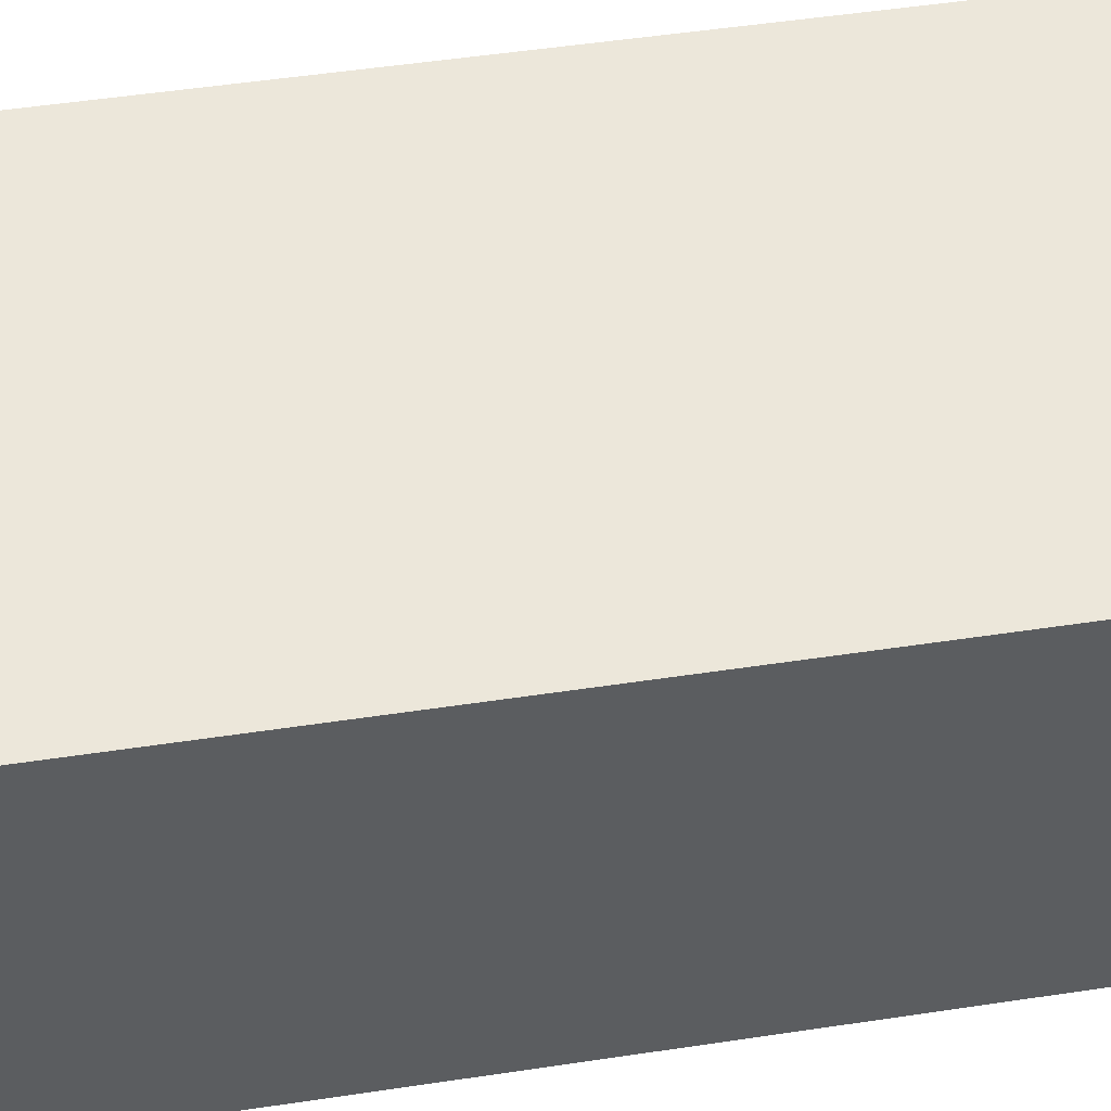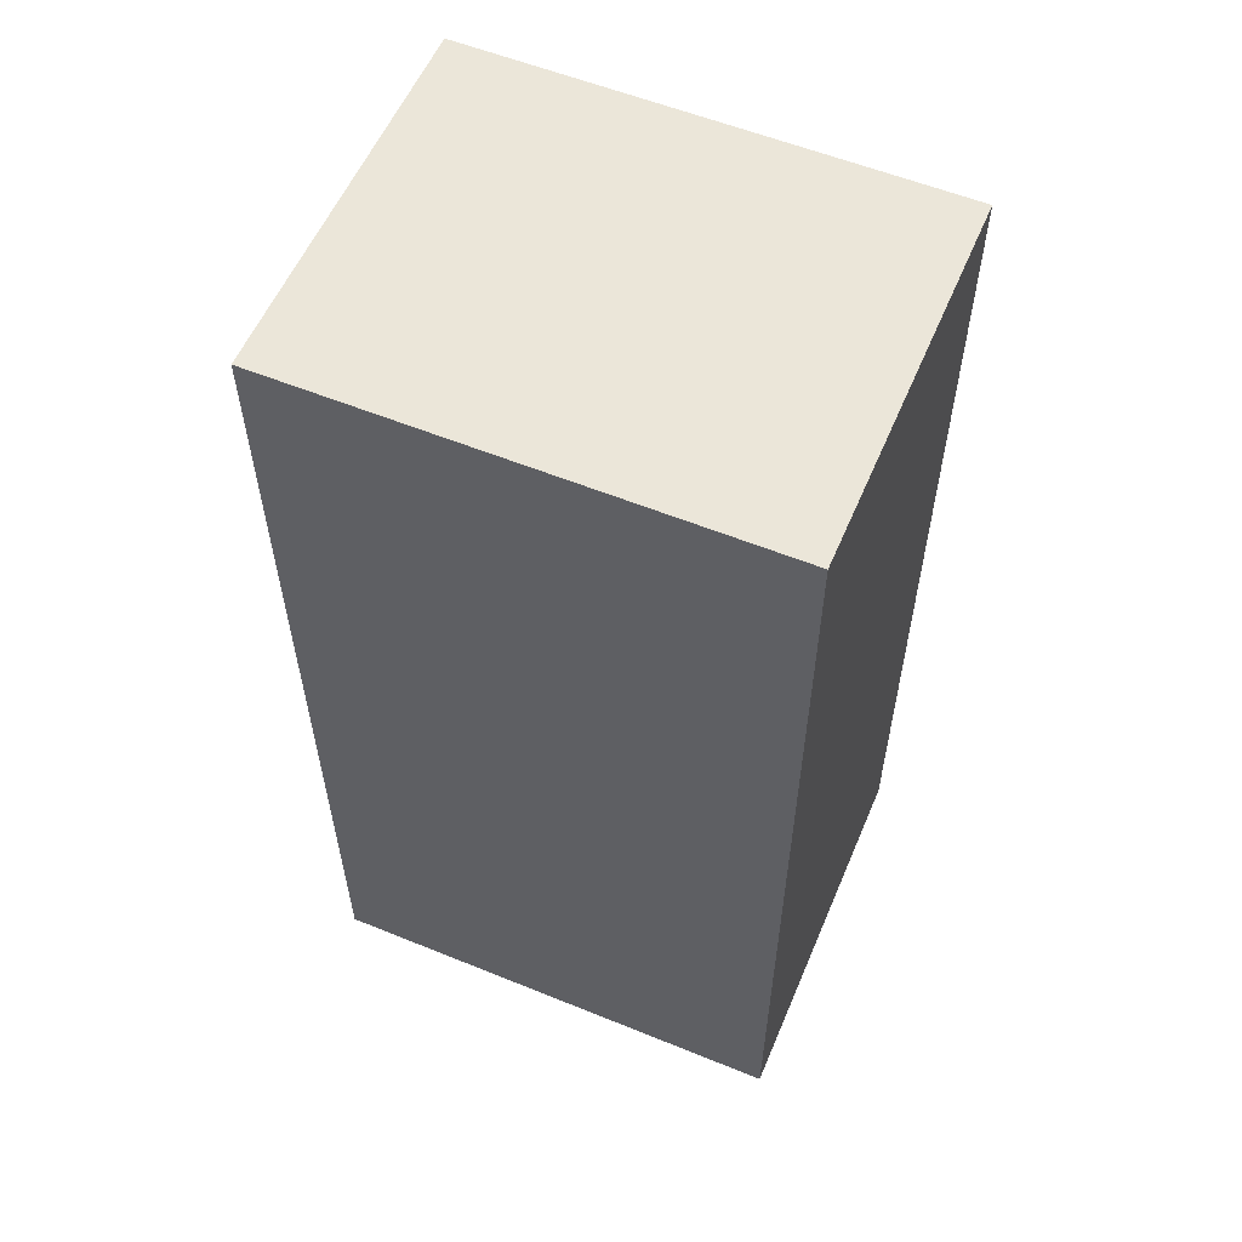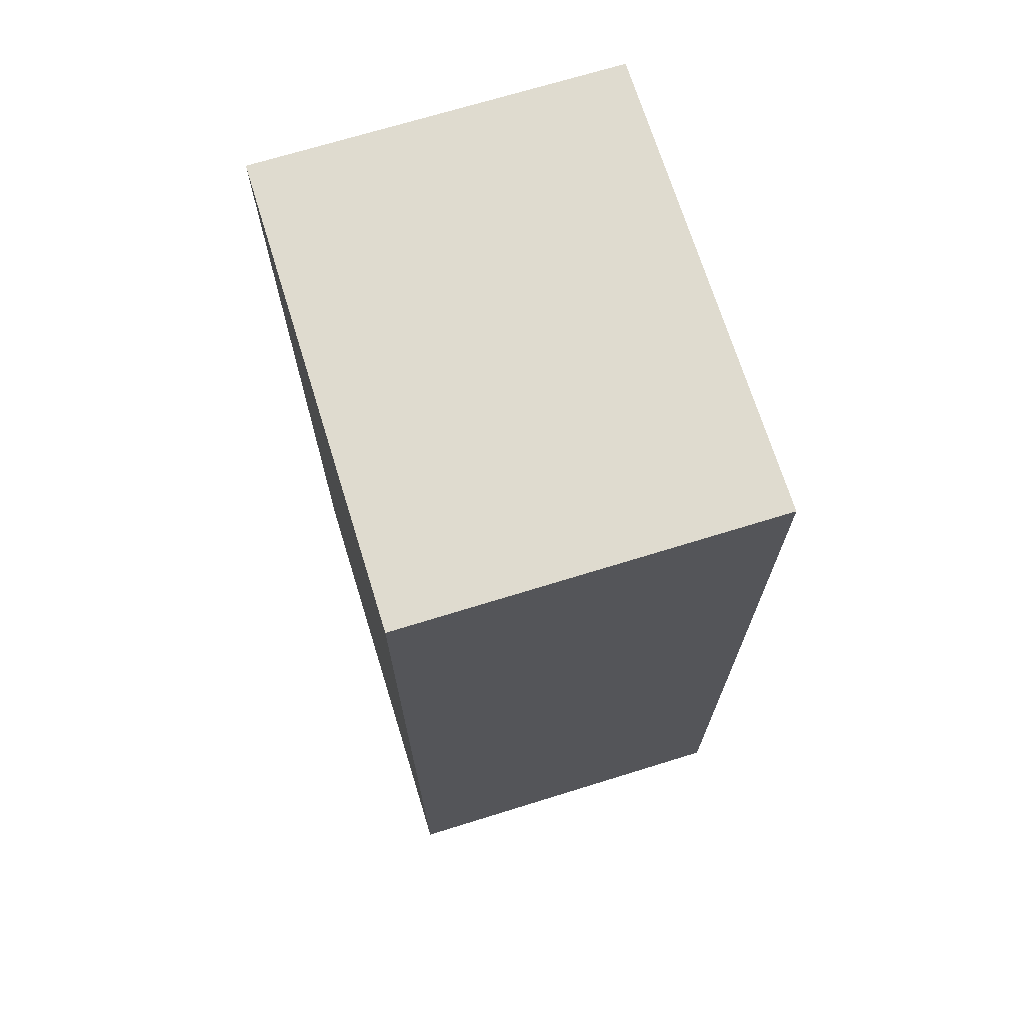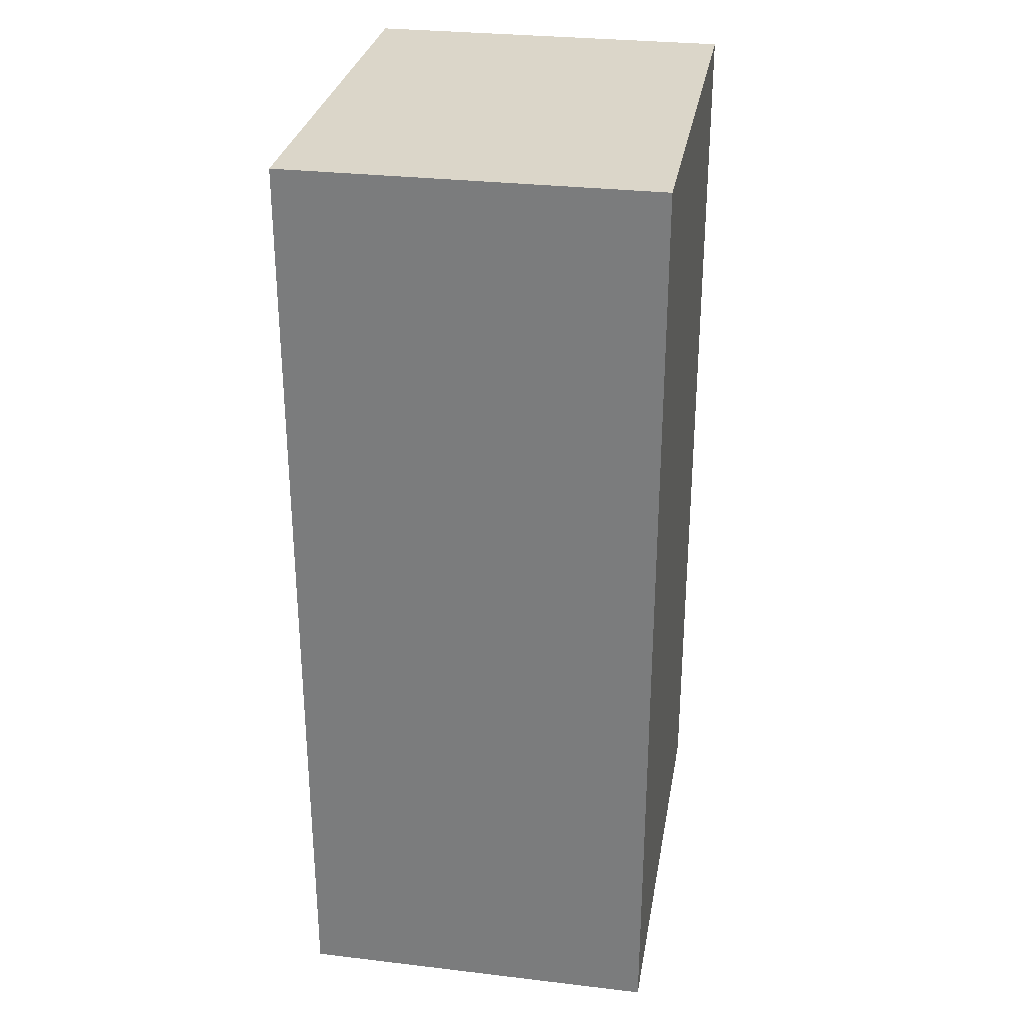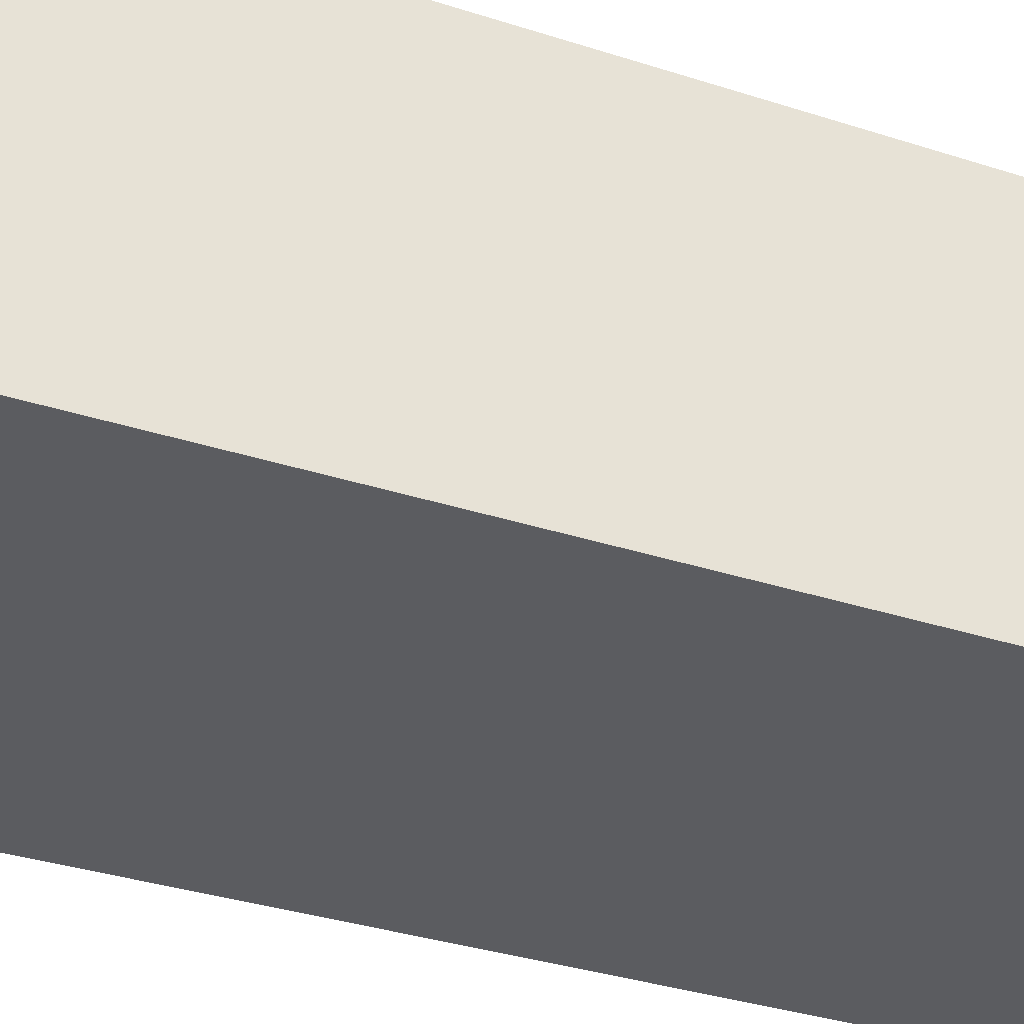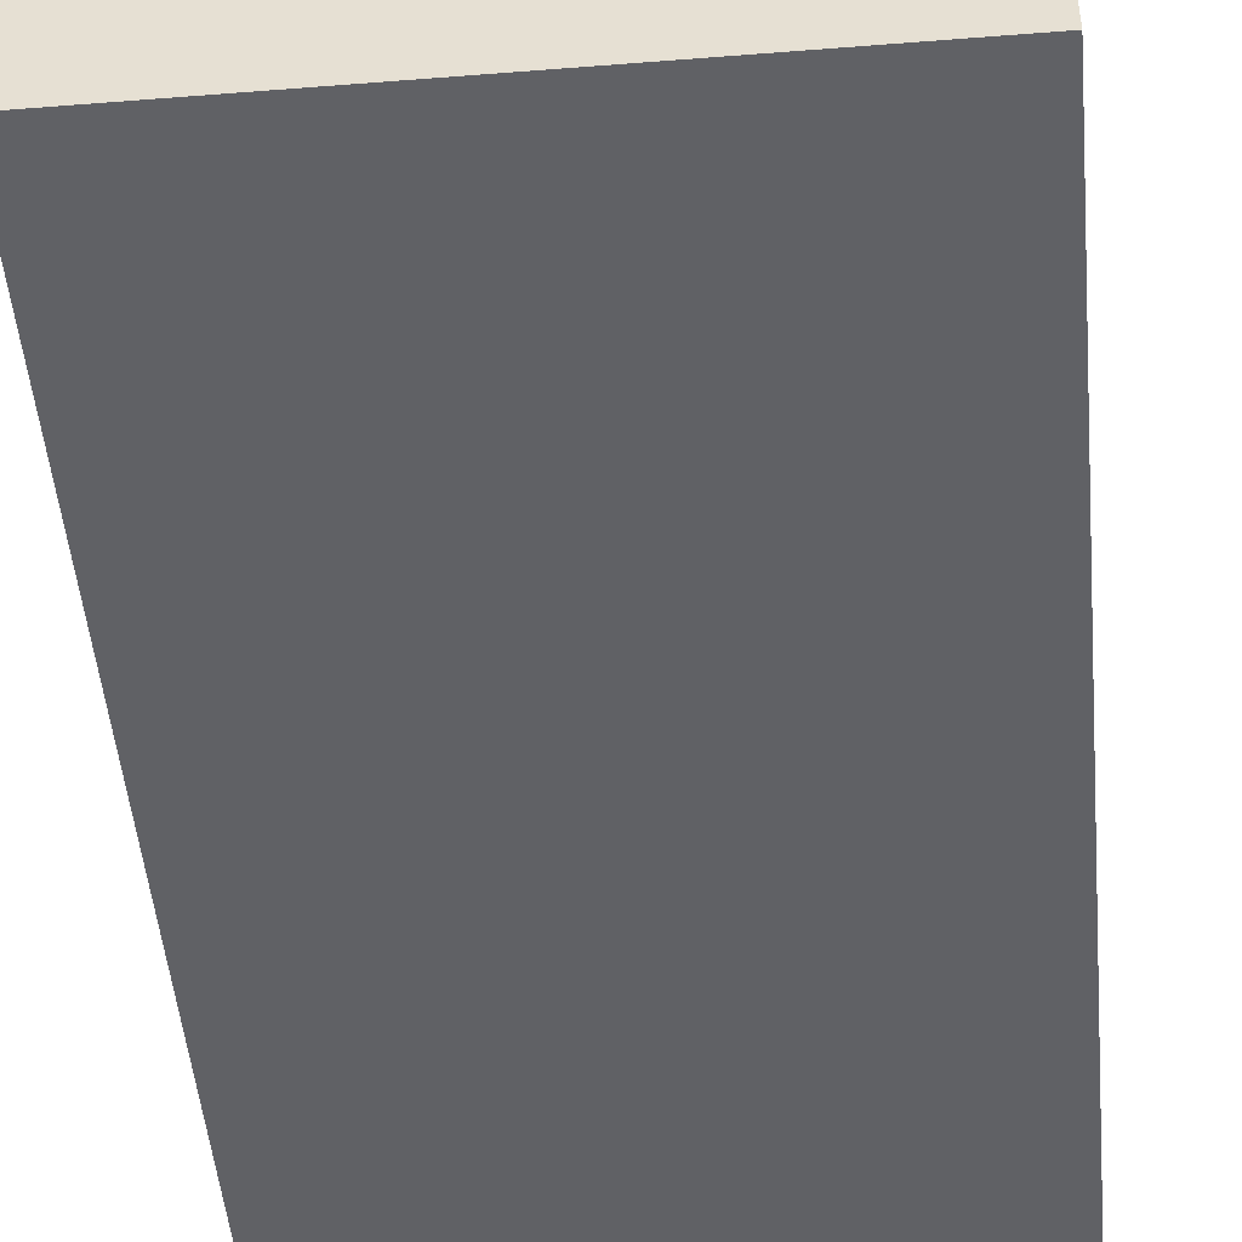
<metadata>
{"format":"obj","ext":"obj","renderer":"f3d","projection":"perspective","resolution":1024,"background":"white","views":[{"elev":51.3,"azim":-99.3,"up":"+Y"},{"elev":57.4,"azim":-157.1,"up":"+Z"},{"elev":70.3,"azim":-107.2,"up":"+Z"},{"elev":29.7,"azim":-80.2,"up":"+Z"},{"elev":-35.0,"azim":66.7,"up":"+Y"},{"elev":-48.2,"azim":-174.9,"up":"+Y"}]}
</metadata>
<code>
o 立方体.001
v 1 0.7875 0.1006
v 1 0.7875 4.152
v 1 -0.7875 0.1006
v 1 -0.7875 4.152
v -1 0.7875 0.1006
v -1 0.7875 4.152
v -1 -0.7875 0.1006
v -1 -0.7875 4.152
v 1 0.1006 -0.7875
v 1 4.152 -0.7875
v 1 0.1006 0.7875
v 1 4.152 0.7875
v -1 0.1006 -0.7875
v -1 4.152 -0.7875
v -1 0.1006 0.7875
v -1 4.152 0.7875
f 2 3 1
f 4 7 3
f 8 5 7
f 6 1 5
f 7 1 3
f 4 6 8
f 2 4 3
f 4 8 7
f 8 6 5
f 6 2 1
f 7 5 1
f 4 2 6

</code>
